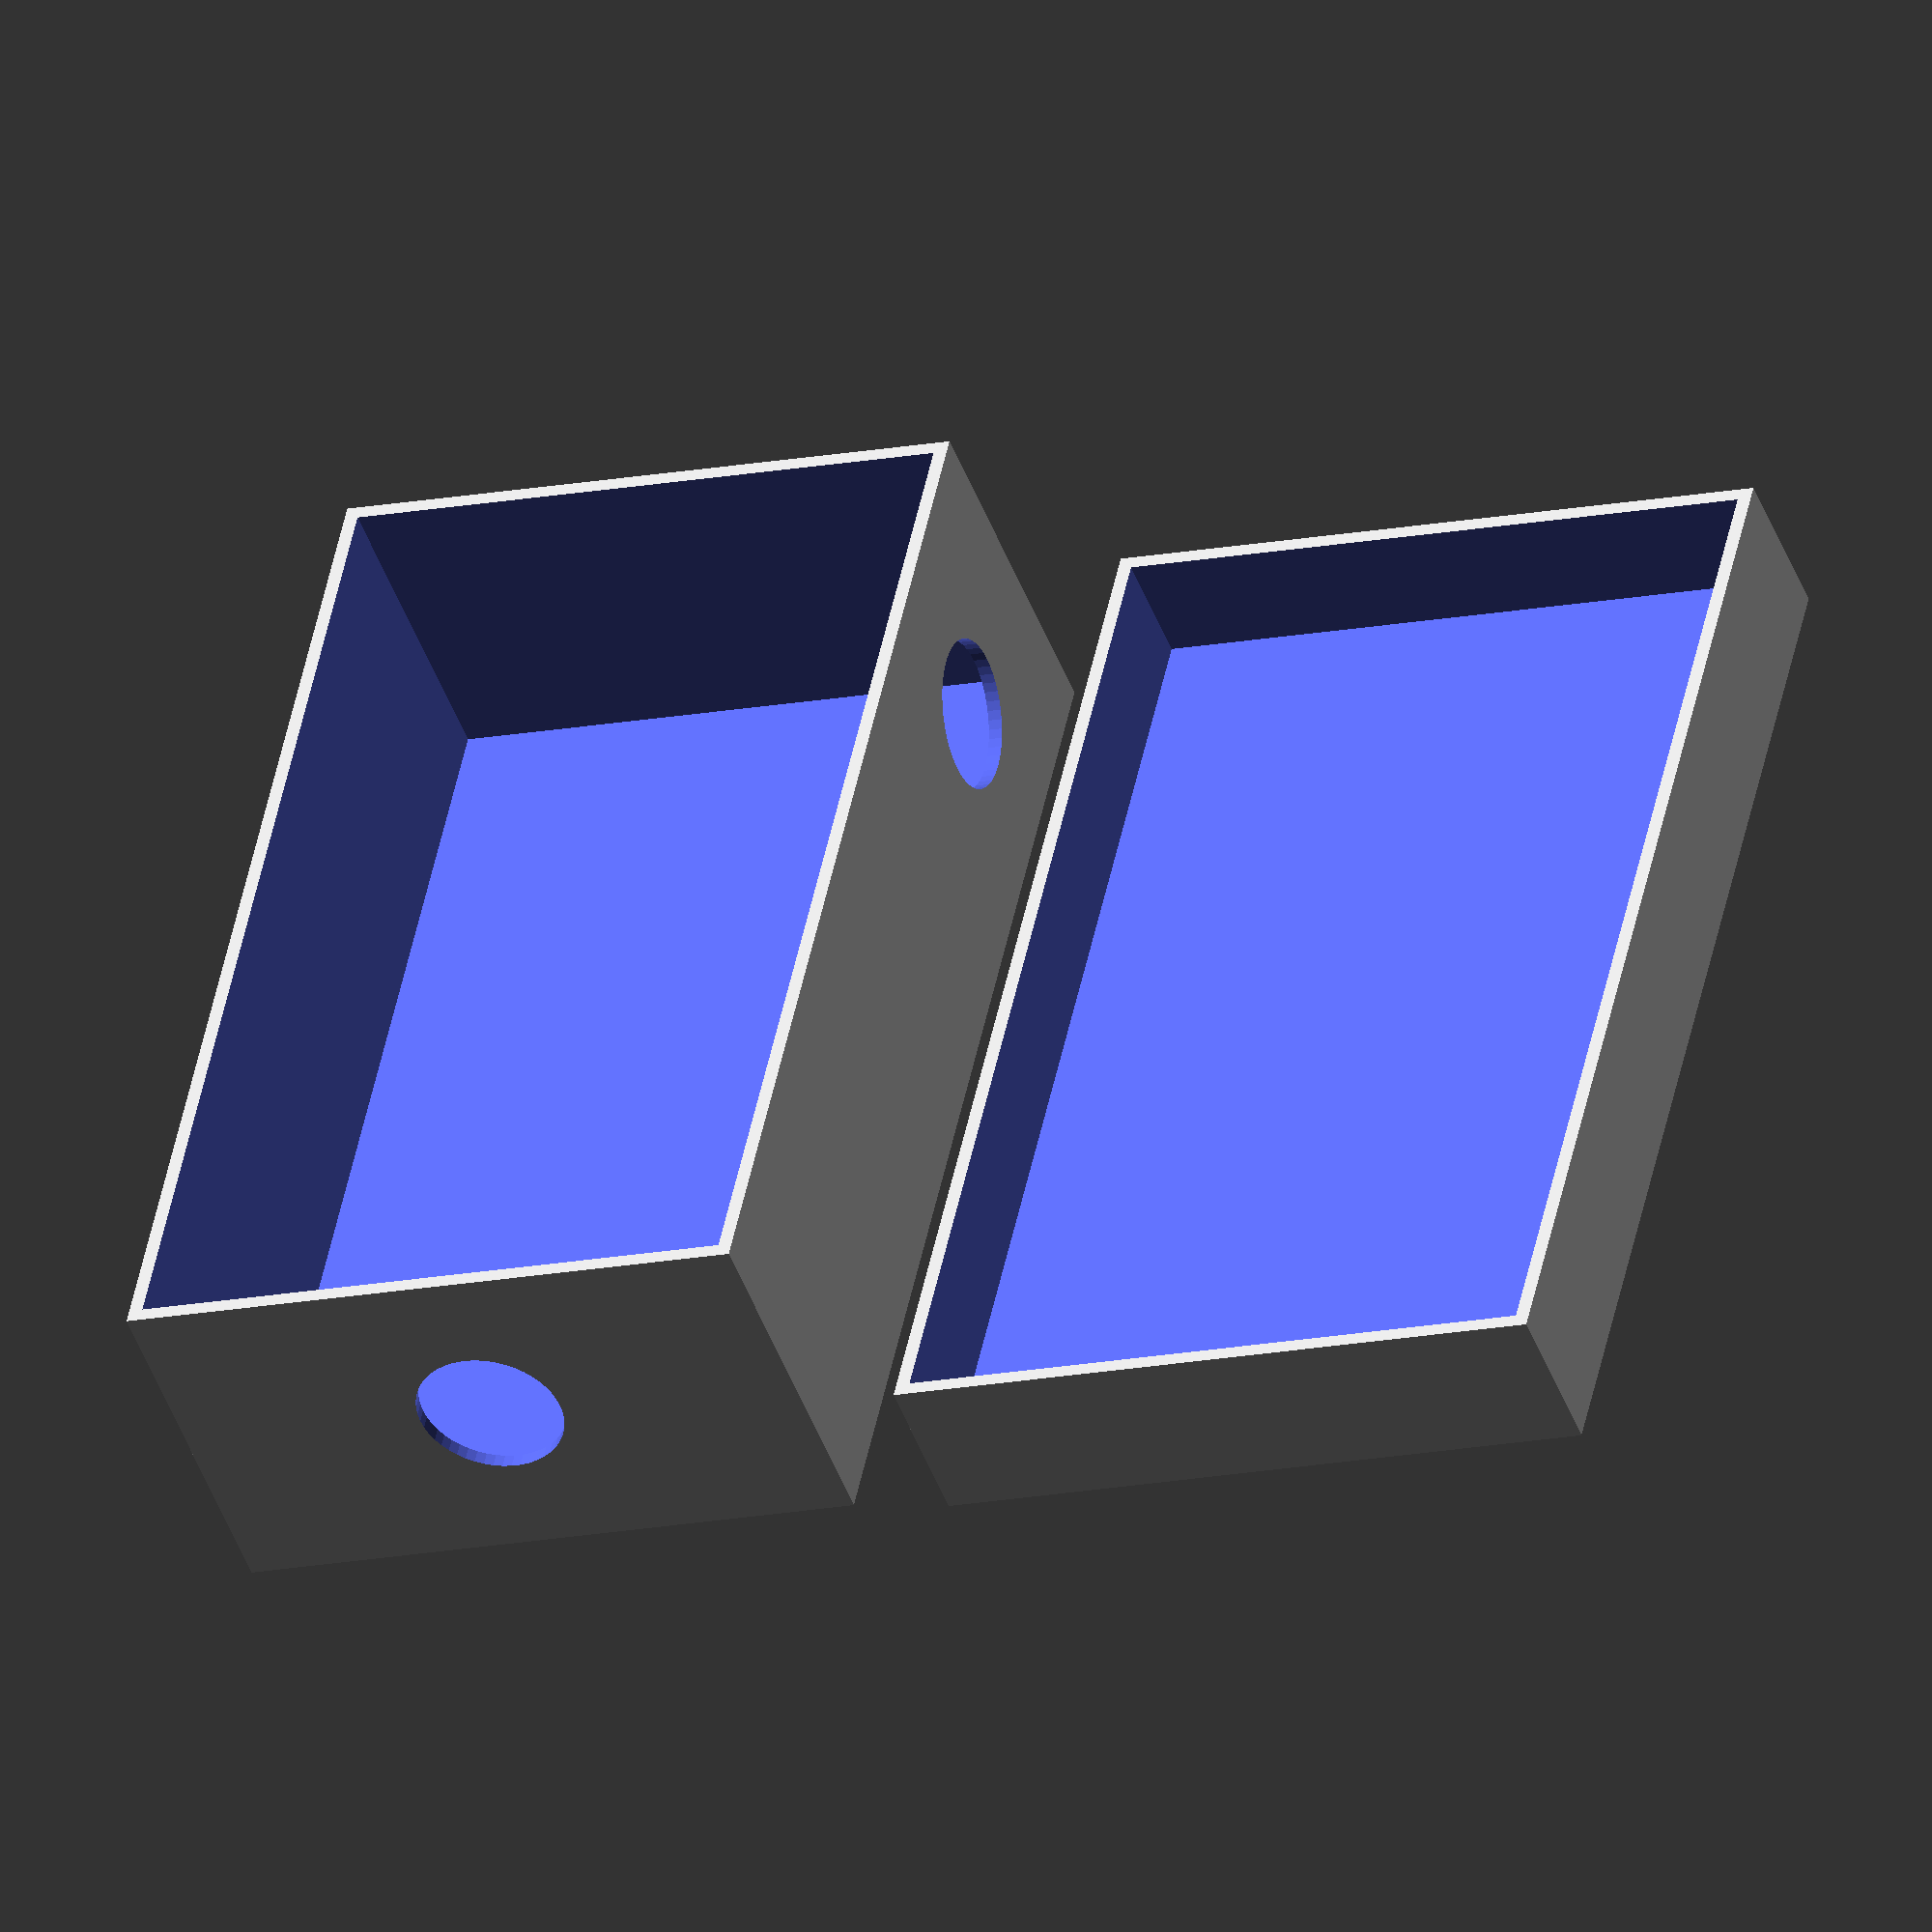
<openscad>
/*
*  Filename:    DC2416-Box.scad
*  Created by: Anhtien Nguyen
*  Date:  Aug 24, 2018
   Description: Design the box and cover for electronic board
 *  120/220 VAC to 24VDC power supply, model DC2416
*/


// Choose, which part you want to see!
part = "all_parts__";  //[all_parts__:All Parts,bottom_part__:Bottom,top_part__:Top]


// Dimensions for DC2416 is 65.5 x 115.5 x 35
width=65.5;//[29:87]
length = 115.5;//[53:160]
height=35; //[13:40]
lid_height = 10;//[5:15]

// Adjust for clearance, thickness, and wire holes
gap = 0.5;
thickness = 3;
hole_radius = 8;

// Program Section //
if(part == "bottom_part__") {
    box();
} else if(part == "top_part__") {
    box(width = width + gap*2 + thickness, length = length + gap*2+ thickness, height = lid_height + gap*2+ thickness,lid=true);
} else if(part == "all_parts__") {
    all_parts();
} else {
    all_parts();
}

module all_parts() {
// call the function for the bottom part
//
translate([0,0,(height+gap+thickness)/2]) box();
//
// call the function for the top part
//
translate([width+gap+(thickness*2)+10,0,(lid_height+gap*2+thickness*2)/2]) box(width = width + gap*2+ thickness, length = length + gap*2+ thickness, height = lid_height + gap*2+ thickness ,lid=true);
}
// special variable
dy = 20; // offset of the side hole
/*
 * Function box()
 * Draw the box without the top
 */
module box(width = width+gap, length = length+gap , height = height +gap, lid=false) {
    ow_width = width + thickness;
    ow_length= length + thickness;
    ow_height= height  + thickness;

//    rotate([0,0,45]) translate([-ow_width/2,-ow_length/2,0]) cube([10,10,ow_height+thickness*2],center=true);
    difference() {
        // define the box without the top
        union() 
        difference() {
                // outside wall
                intersection() {
                    cube([ow_width, ow_length, ow_height],center=true);
                }
                // inside wall
                 translate([0,0,thickness]) intersection() {
                   cube([width, length, height],center=true);
                 }
        } 
        
        // if it's the bottom part, punch two holes for the wires
        if(!lid) {
            rotate([90,0,90]) translate([length/2-dy,0,width/2]) cylinder(r=hole_radius,h=thickness*2,$fn=50,center=true);
            rotate([90,0,0]) translate([0,0, length/2]) cylinder(r=hole_radius,h=thickness*2,$fn=50,center=true);
        }
    }
}
</openscad>
<views>
elev=47.0 azim=12.0 roll=20.0 proj=o view=solid
</views>
